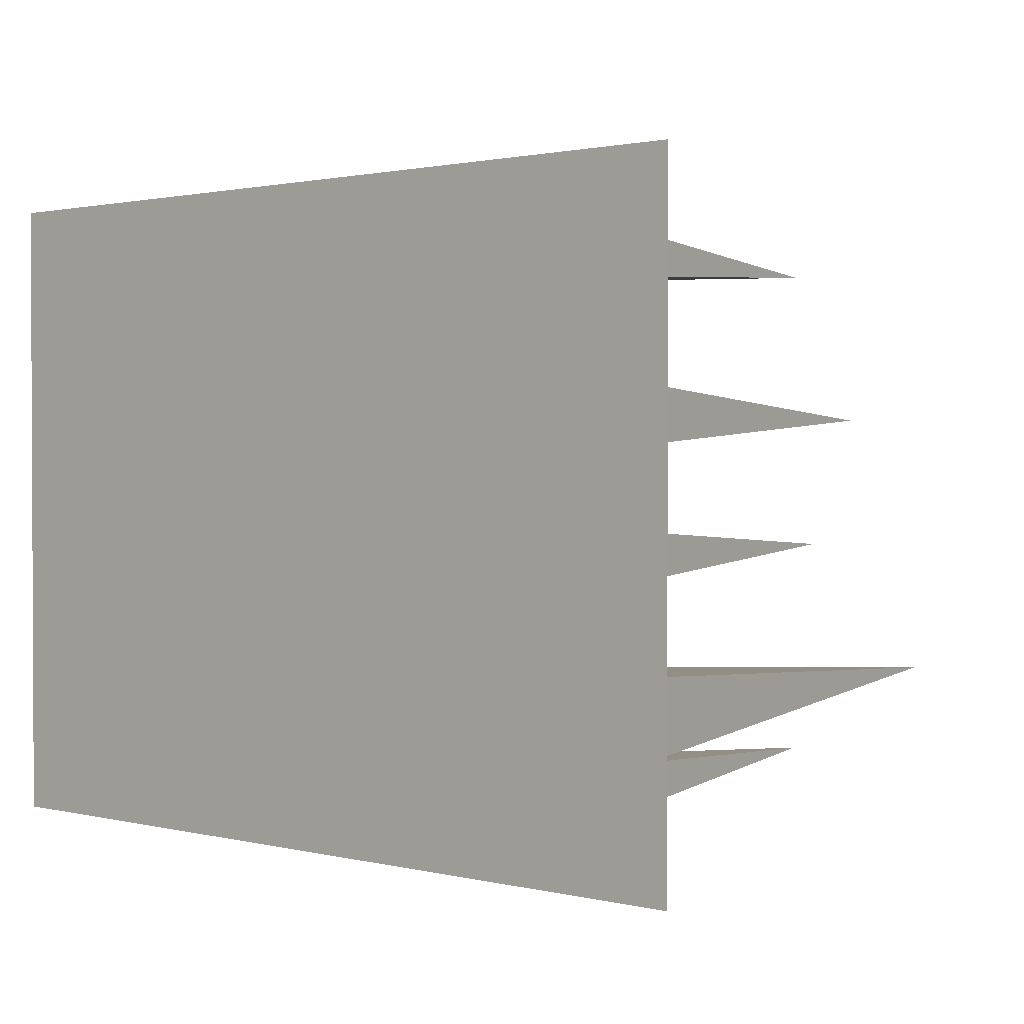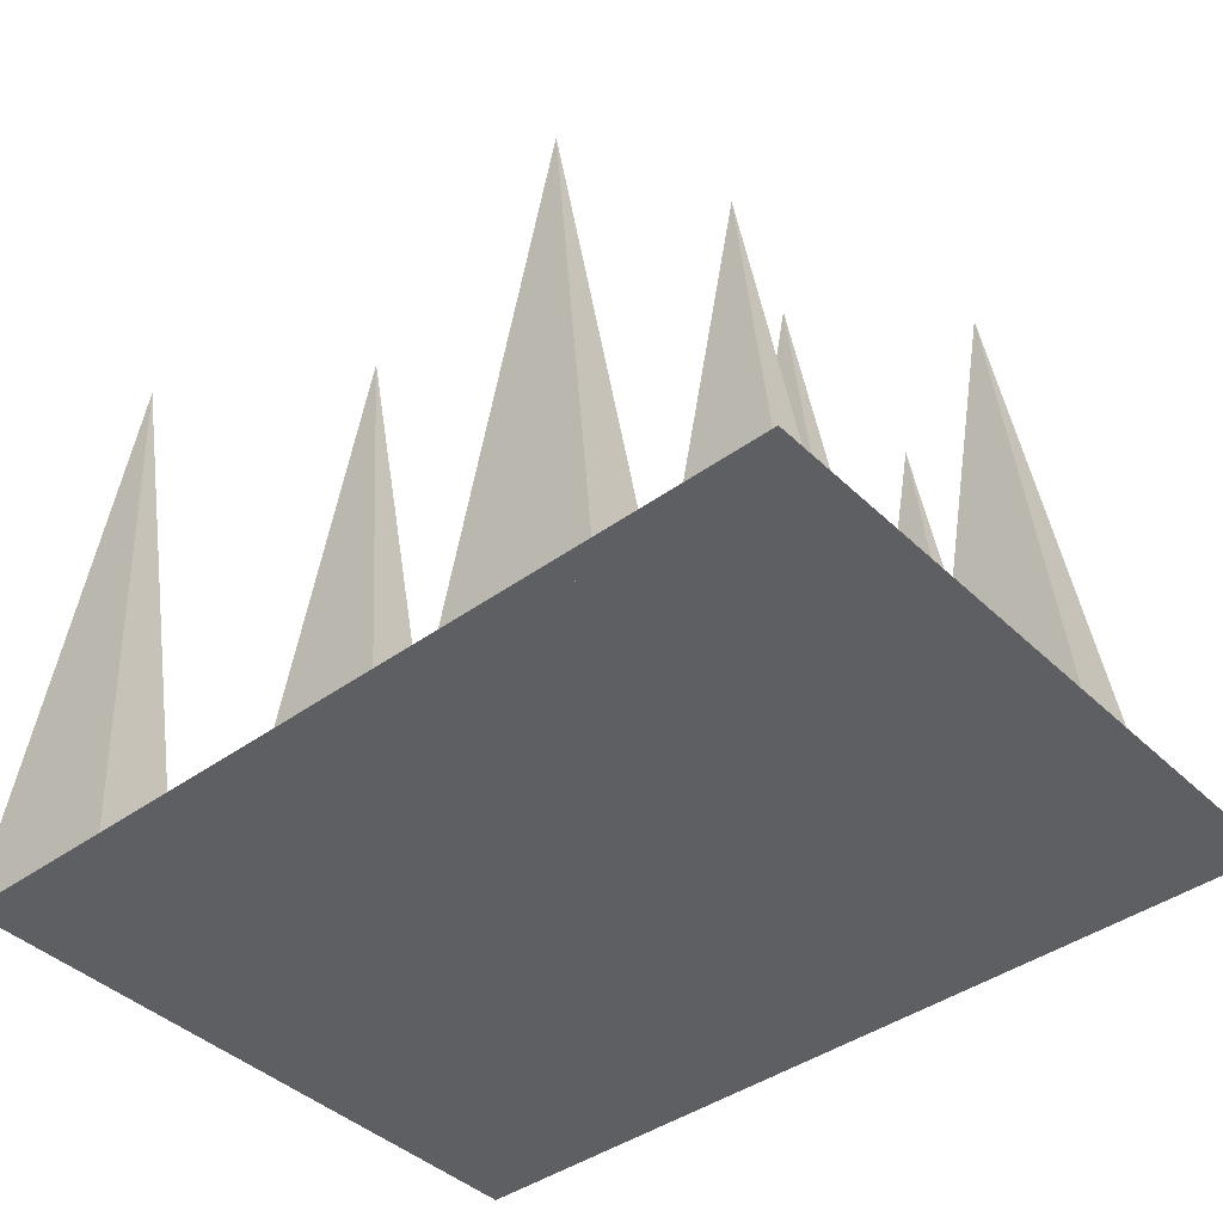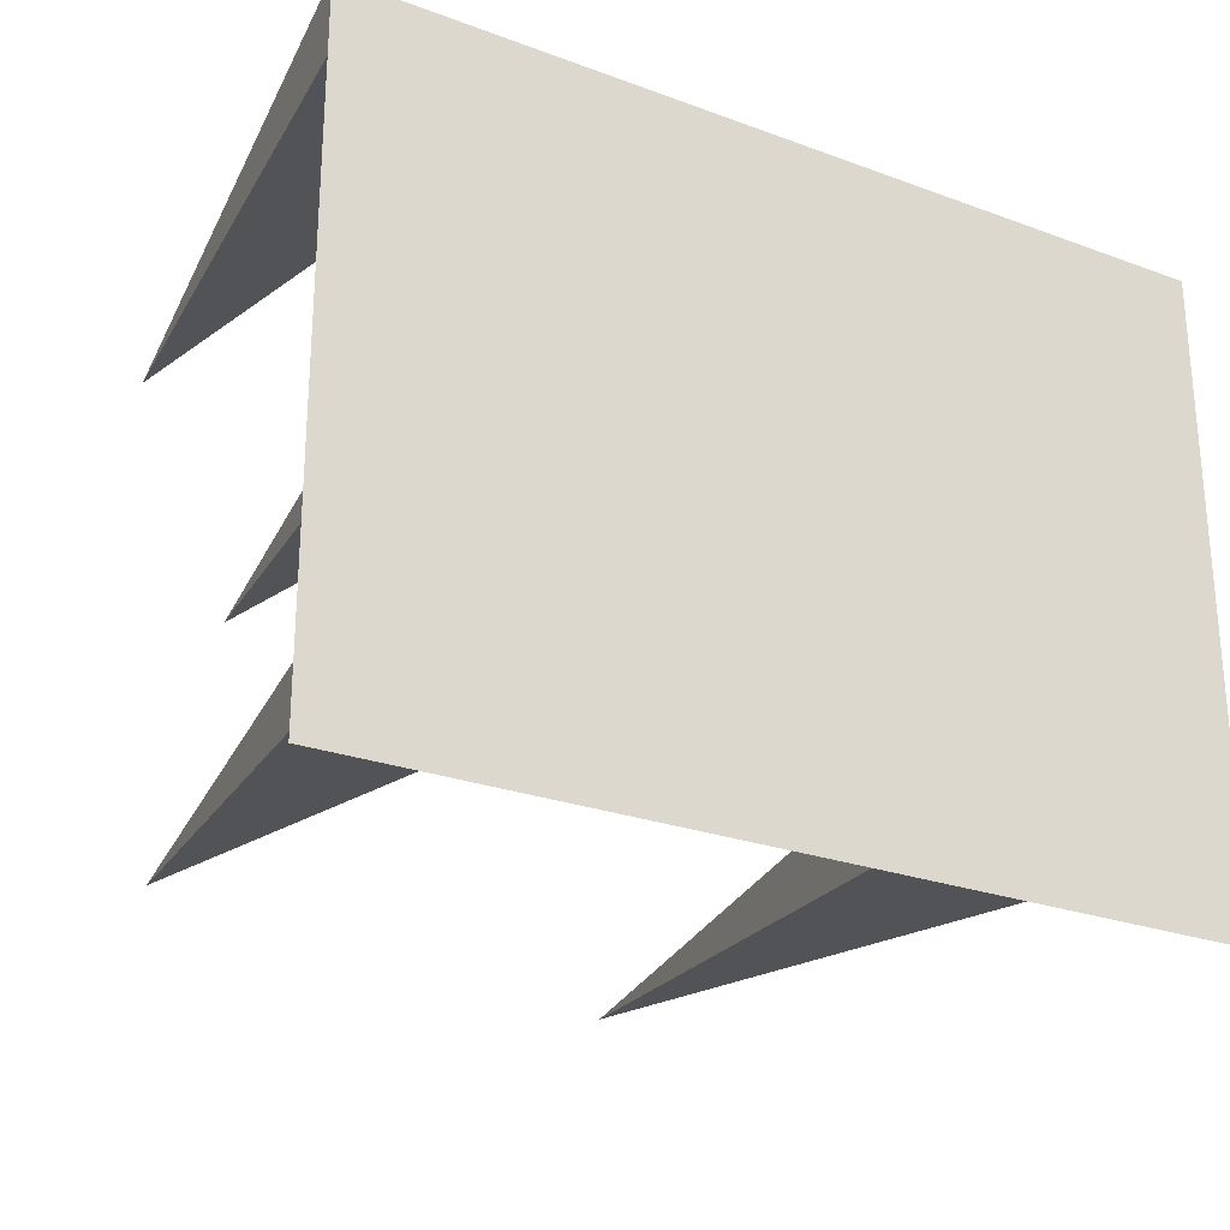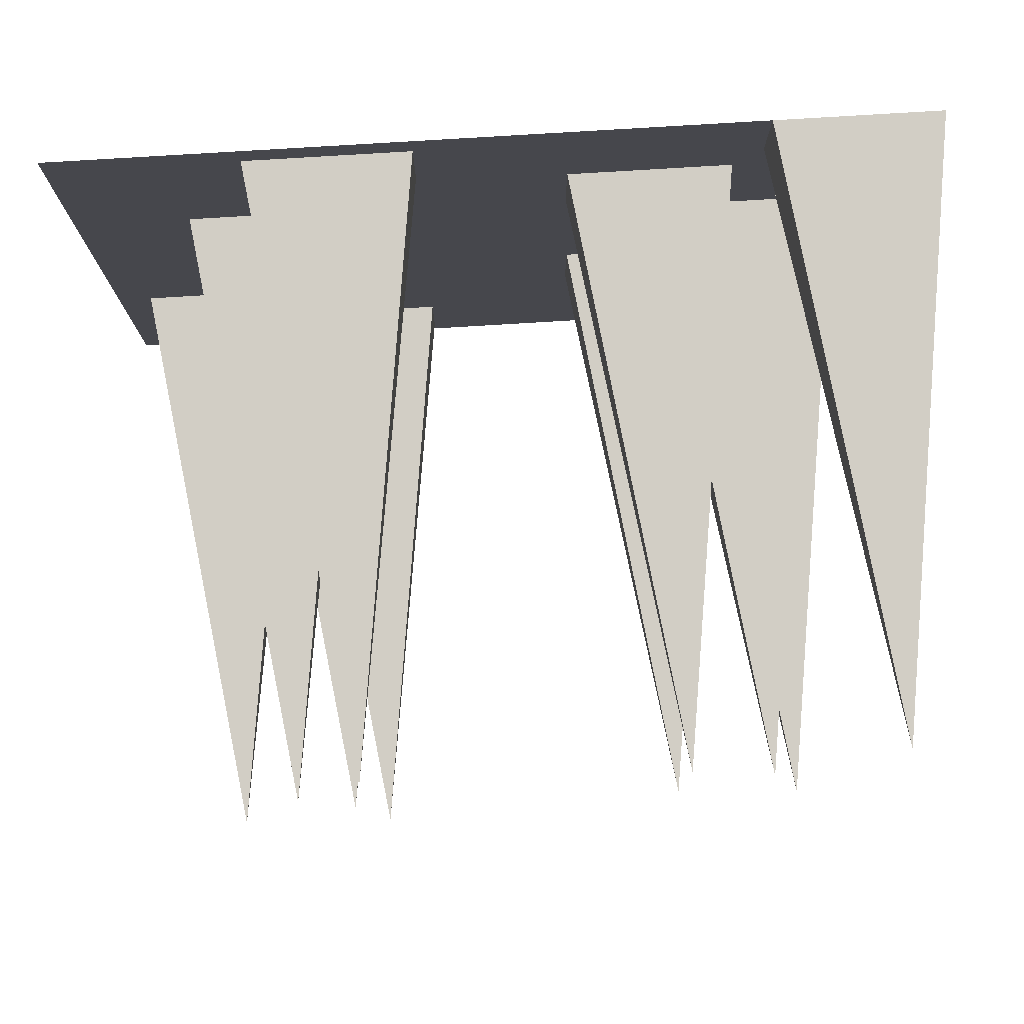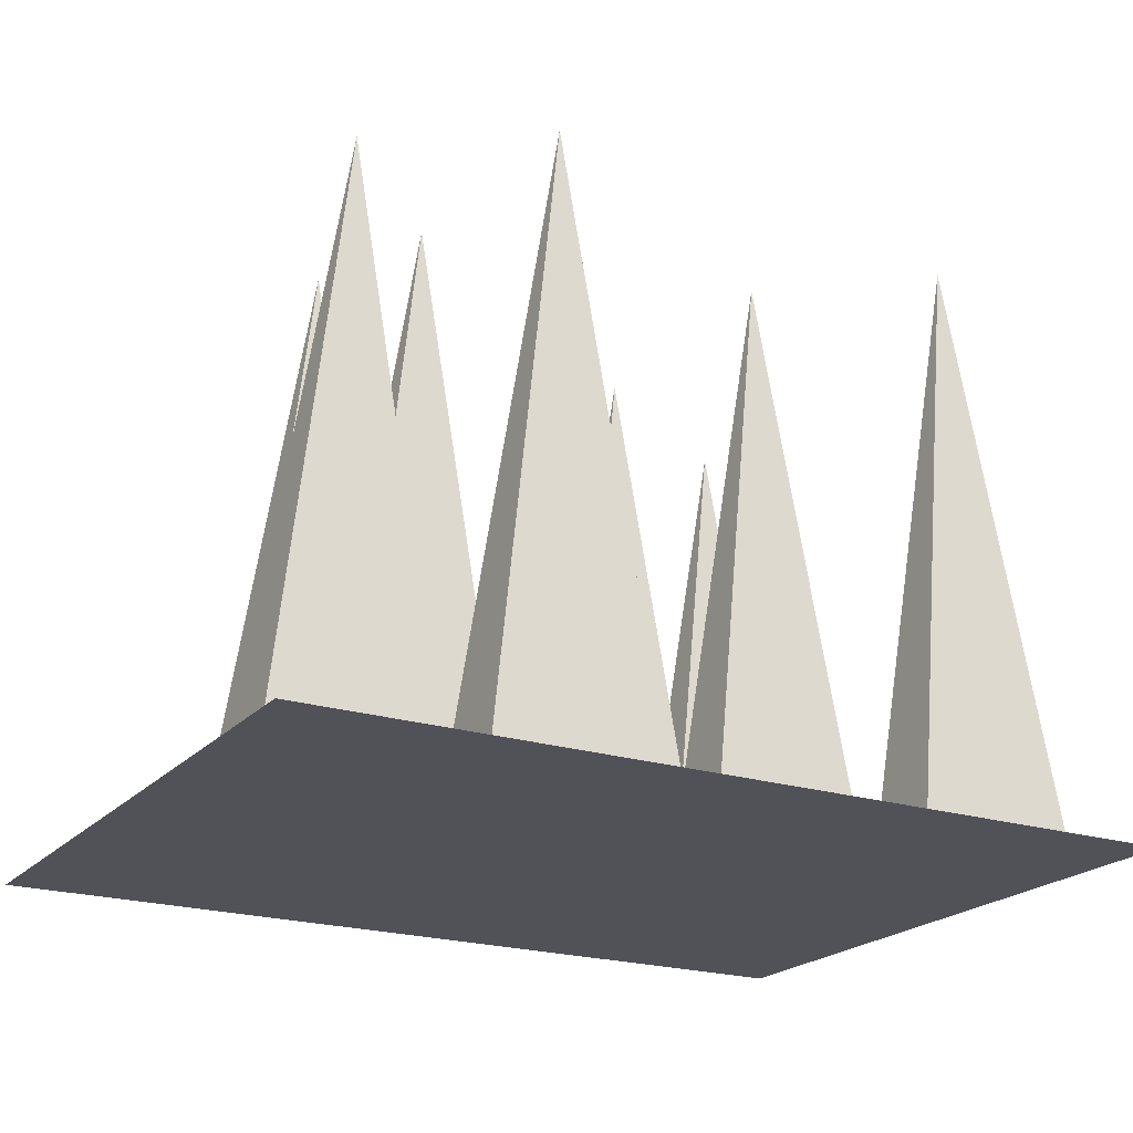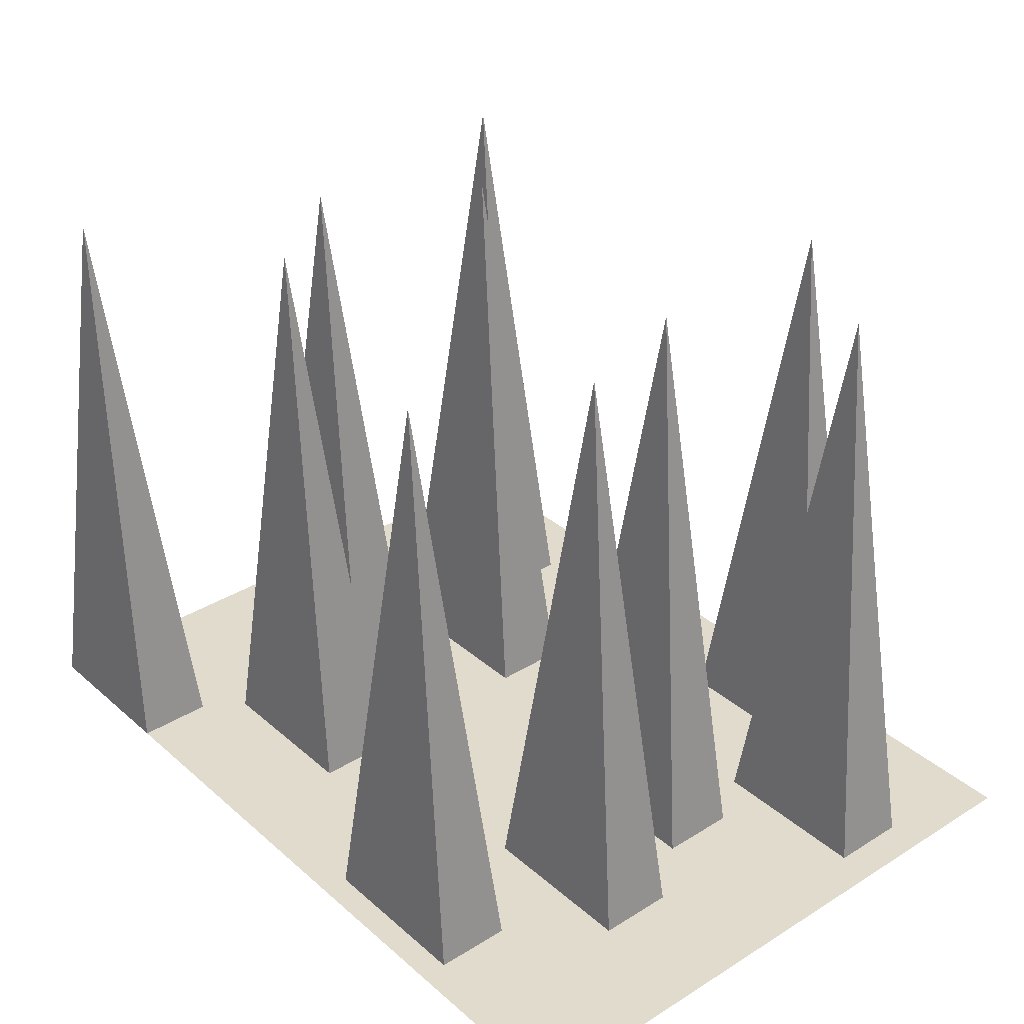
<metadata>
{"format":"obj","ext":"obj","renderer":"f3d","projection":"perspective","resolution":1024,"background":"white","views":[{"elev":1.4,"azim":40.9,"up":"+Z"},{"elev":-41.6,"azim":41.1,"up":"+Y"},{"elev":-25.5,"azim":-30.5,"up":"+Z"},{"elev":78.8,"azim":176.5,"up":"+Z"},{"elev":-21.5,"azim":150.4,"up":"+Y"},{"elev":33.2,"azim":49.6,"up":"+Y"}]}
</metadata>
<code>
g default
v -0.4238 0.8314 -0.3002
v -0.3091 0 -0.3533
v -0.5384 0 -0.3533
v -0.3091 0 -0.2472
v -0.5384 0 -0.2472
v -0.2248 0.8314 -0.1324
v -0.1101 0 -0.1855
v -0.3394 0 -0.1855
v -0.1101 0 -0.07938
v -0.3394 0 -0.07938
v -0.3461 0.8314 0.076
v -0.2314 0 0.02296
v -0.4608 0 0.02296
v -0.2314 0 0.129
v -0.4608 0 0.129
v -0.217 0.8314 0.2328
v -0.3317 0 0.2859
v -0.1024 0 0.2859
v -0.3317 0 0.1798
v -0.1024 0 0.1798
v 0.3364 0 0.3053
v 0.2218 0.8314 0.3584
v 0.3364 0 0.4114
v 0.1071 0 0.3053
v 0.1071 0 0.4114
v 0.1058 0 -0.4239
v 0.1058 0 -0.3178
v 0.2205 0.8314 -0.3708
v 0.3352 0 -0.4239
v 0.3352 0 -0.3178
v 0.3692 0 -0.1061
v 0.2545 0.8314 -0.05304
v 0.3692 0 0
v 0.1399 0 -0.1061
v 0.1399 0 0
v 0.4356 0 0.08348
v 0.321 0.8314 0.1365
v 0.4356 0 0.1896
v 0.2063 0 0.08348
v 0.2063 0 0.1896
v 0.4345 0.8314 -0.2326
v 0.3199 0 -0.1795
v 0.5492 0 -0.1795
v 0.3199 0 -0.2856
v 0.5492 0 -0.2856
v -0.3698 0 0.3424
v -0.4845 0.8314 0.3954
v -0.3698 0 0.4485
v -0.5991 0 0.3424
v -0.5991 0 0.4485
v 0.5991 0 0.4485
v 0.5991 0 -0.4485
v -0.5991 0 -0.4485
g d_model:skpE45D_001
f 1 2 3
f 2 1 4
f 1 5 4
f 3 5 1
f 6 7 8
f 7 6 9
f 6 10 9
f 8 10 6
f 11 12 13
f 12 11 14
f 11 15 14
f 13 15 11
f 16 17 18
f 19 17 16
f 20 16 18
f 16 20 19
f 21 22 23
f 22 21 24
f 24 25 22
f 22 25 23
f 26 27 28
f 29 28 30
f 28 29 26
f 28 27 30
f 31 32 33
f 32 31 34
f 34 35 32
f 32 35 33
f 36 37 38
f 37 36 39
f 39 40 37
f 37 40 38
f 41 42 43
f 44 42 41
f 45 41 43
f 41 45 44
f 46 47 48
f 47 46 49
f 49 50 47
f 47 50 48
f 8 10 9 7
f 3 5 4 2
f 49 50 48 46
f 19 17 18 20
f 24 25 23 21
f 39 40 38 36
f 26 27 30 29
f 34 35 33 31
f 44 42 43 45
f 13 15 14 12
f 34 30 27 24
f 25 24 27 20
f 25 20 18 17
f 25 17 46 48
f 25 48 51 23
f 21 23 51 38
f 36 38 51 43
f 45 43 51 52
f 29 45 52 26
f 26 52 53 3
f 5 3 53 15
f 15 53 49 46
f 19 15 46 17
f 14 15 19 20
f 12 14 20 9
f 7 9 20 26
f 2 7 26 3
f 7 2 4 8
f 13 8 4 5
f 13 5 15
f 10 8 13 12
f 10 12 9
f 26 20 27
f 45 29 30 44
f 44 30 34 42
f 42 34 31 43
f 36 43 31 33
f 39 36 33 35
f 40 39 35 24
f 40 24 21 38
f 34 24 35

</code>
